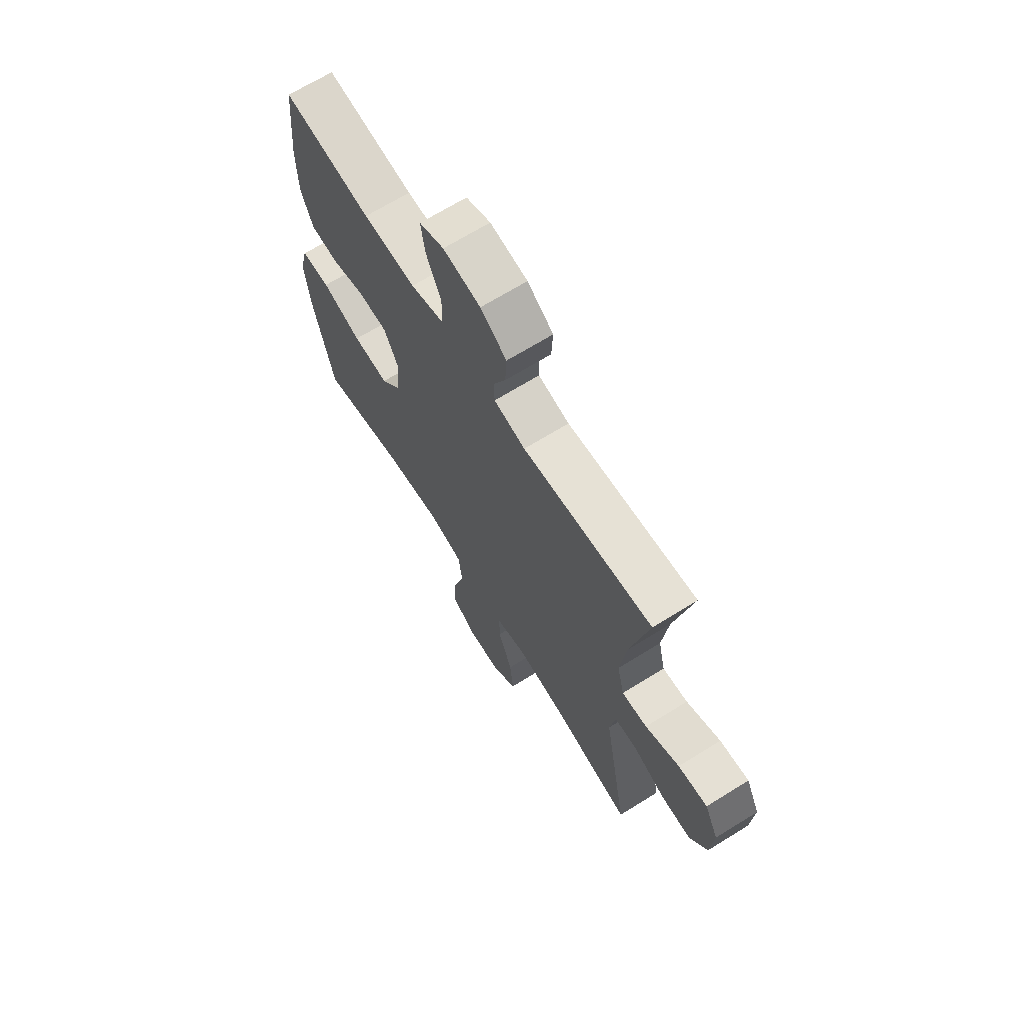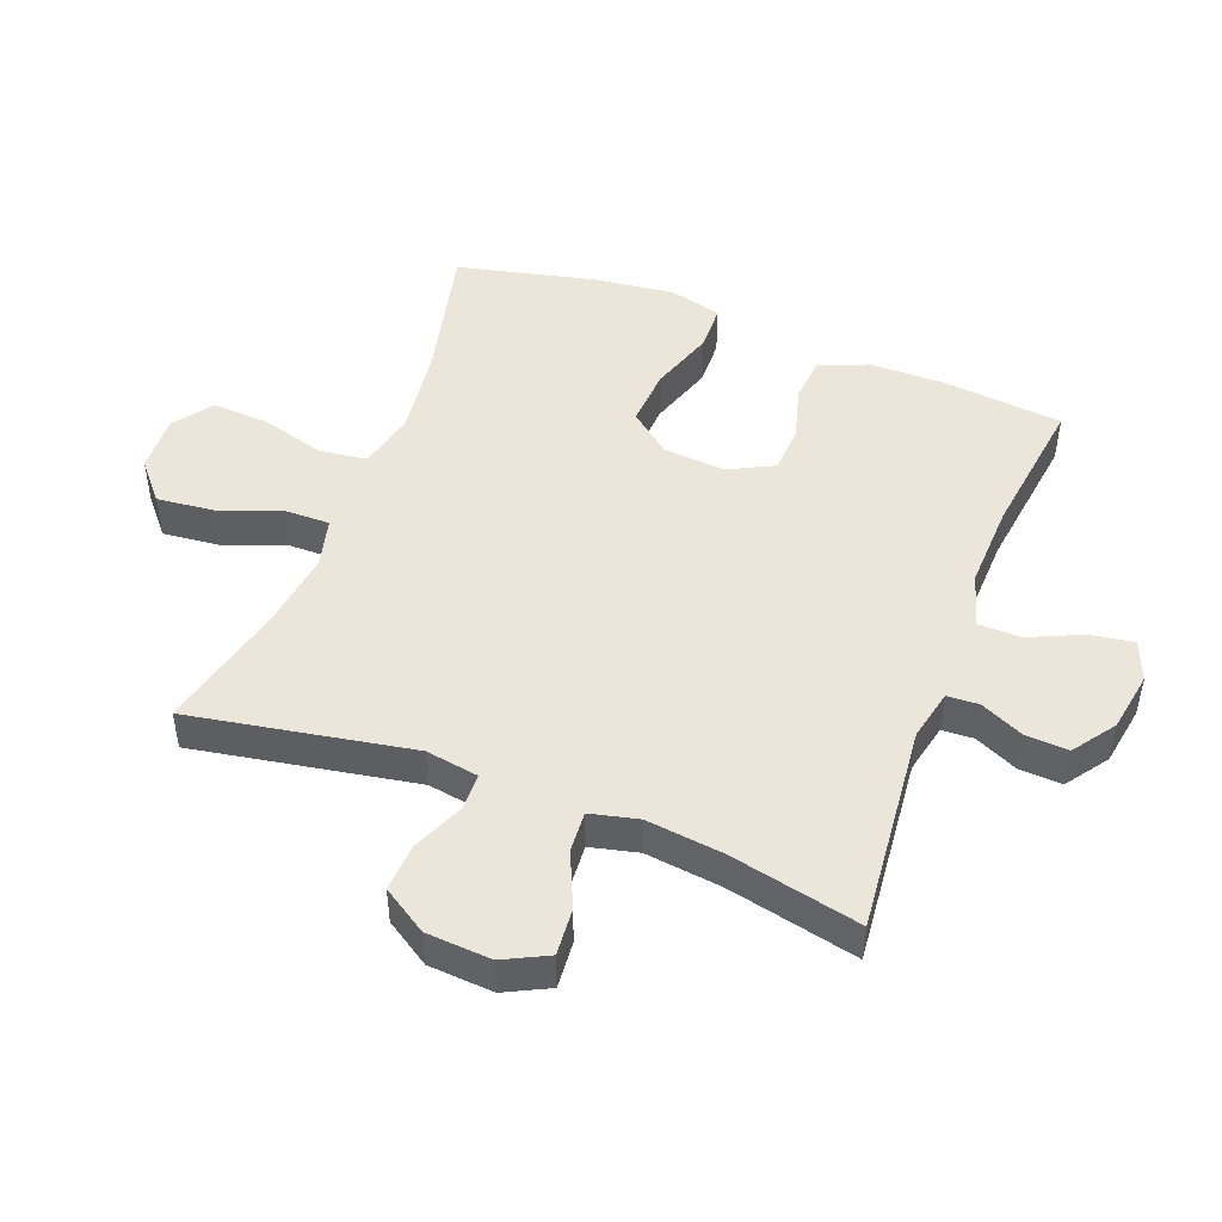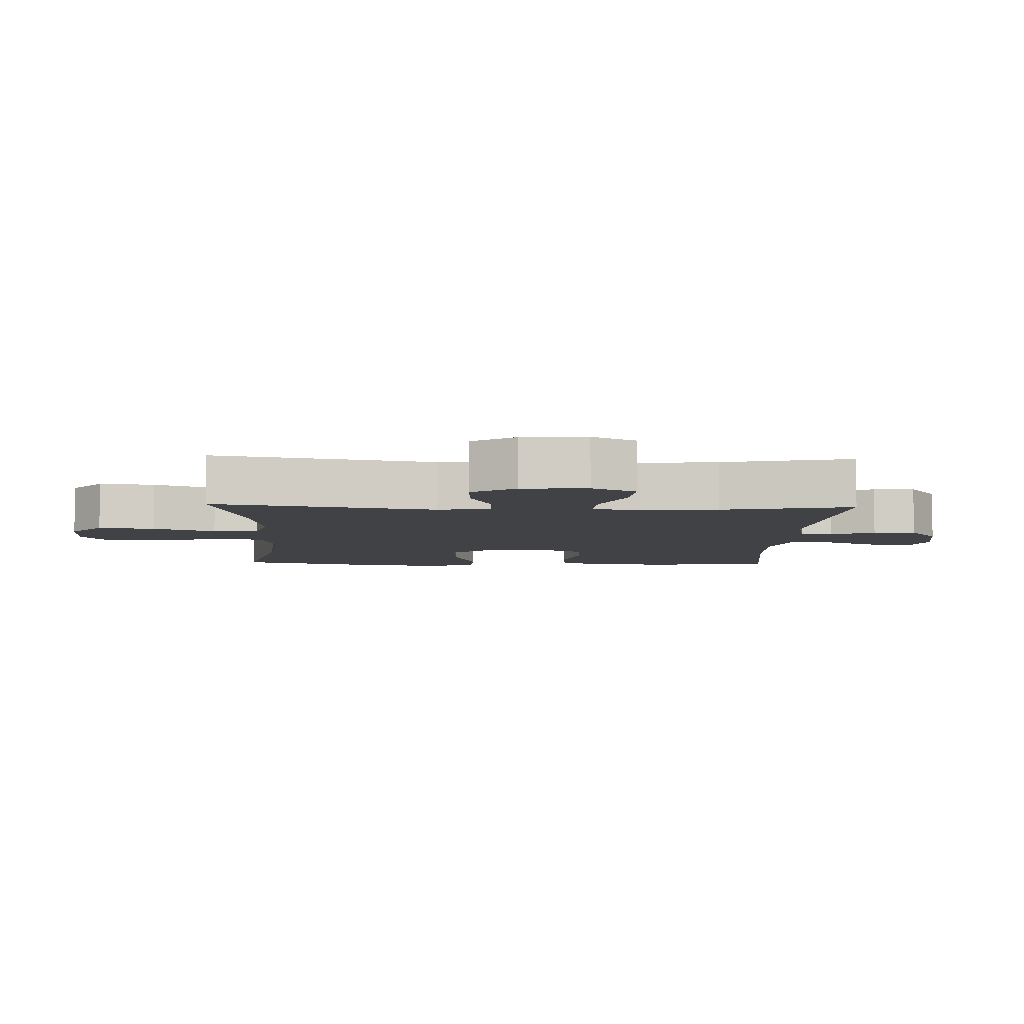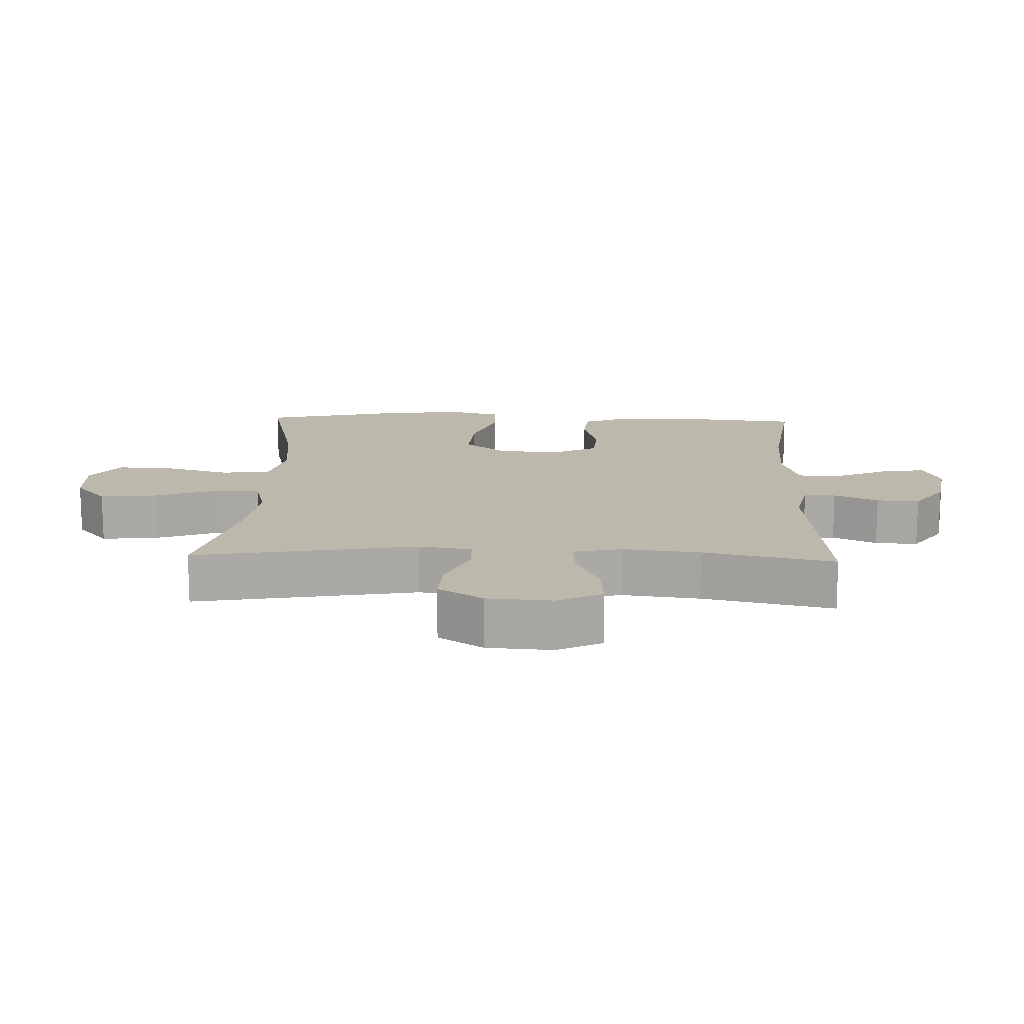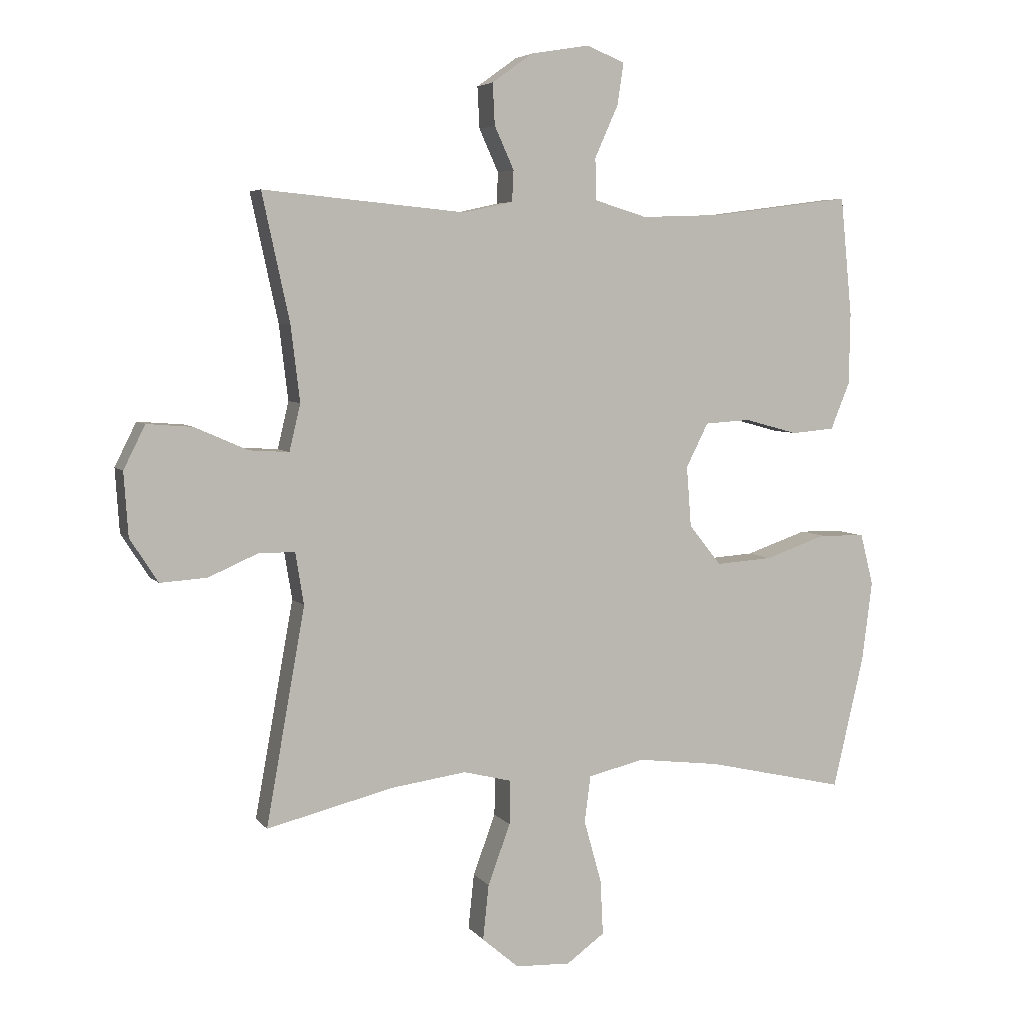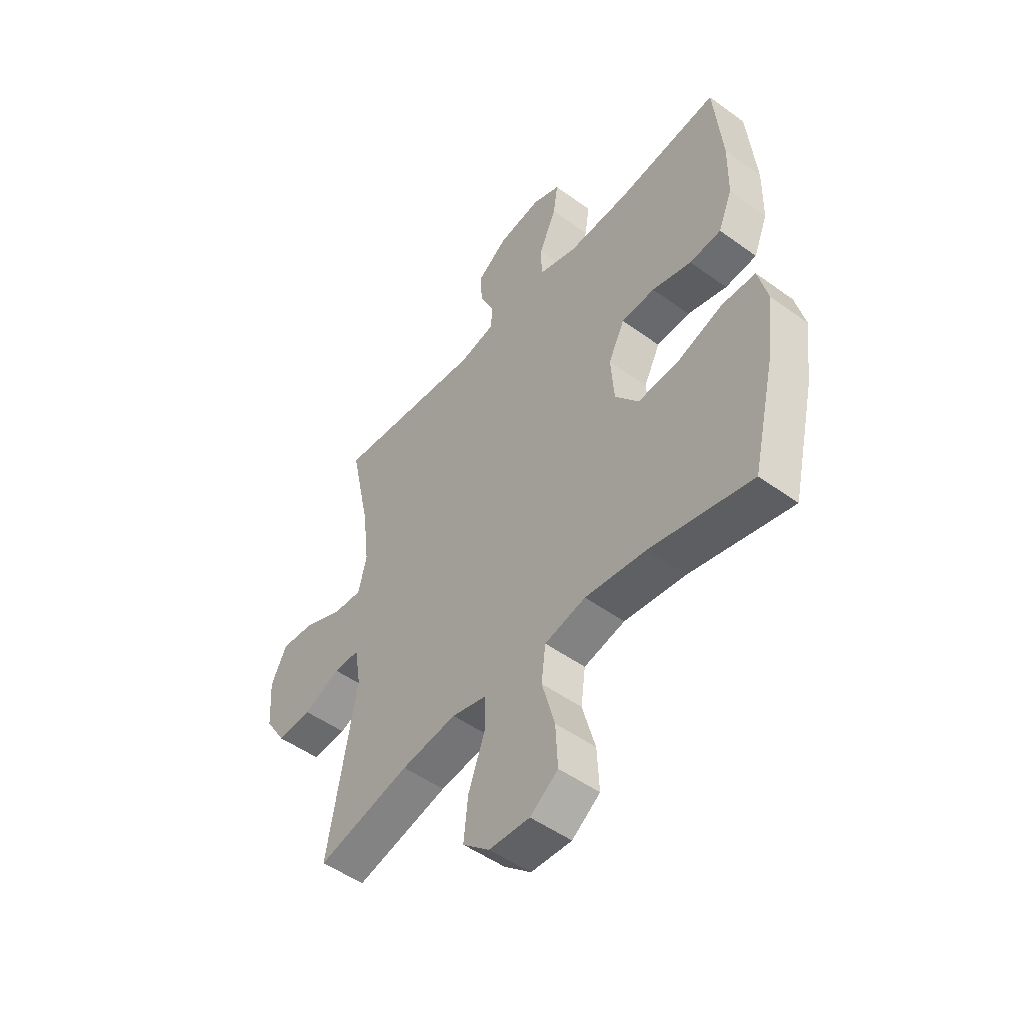
<metadata>
{"format":"obj","ext":"obj","renderer":"f3d","projection":"perspective","resolution":1024,"background":"white","views":[{"elev":67.9,"azim":-121.9,"up":"+Z"},{"elev":48.2,"azim":-69.1,"up":"+Y"},{"elev":-6.4,"azim":-92.4,"up":"+Y"},{"elev":14.7,"azim":-87.9,"up":"+Y"},{"elev":5.2,"azim":-19.7,"up":"+Z"},{"elev":-49.8,"azim":51.3,"up":"+Z"}]}
</metadata>
<code>
o path1112
v -0.4318 0.0375 0.2929
v -0.4171 0.0375 0.1703
v -0.4351 0.0375 0.09403
v -0.4996 0.0375 0.09804
v -0.5862 0.0375 0.1361
v -0.661 0.0375 0.142
v -0.6961 0.0375 0.0713
v -0.689 0.0375 -0.03232
v -0.6434 0.0375 -0.1033
v -0.5672 0.0375 -0.0984
v -0.4855 0.0375 -0.06272
v -0.4274 0.0375 -0.06371
v -0.4136 0.0375 -0.1481
v -0.4768 0.0375 -0.5014
v -0.2699 0.0375 -0.4503
v -0.1471 0.0375 -0.4334
v -0.06914 0.0375 -0.453
v -0.06992 0.0375 -0.525
v -0.1063 0.0375 -0.6239
v -0.1159 0.0375 -0.7139
v -0.05646 0.0375 -0.7647
v 0.03358 0.0375 -0.7686
v 0.09559 0.0375 -0.7234
v 0.09113 0.0375 -0.6336
v 0.06253 0.0375 -0.5314
v 0.07236 0.0375 -0.4555
v 0.1634 0.0375 -0.4337
v 0.2994 0.0375 -0.4501
v 0.5249 0.0375 -0.5014
v 0.5754 0.0375 -0.2841
v 0.5916 0.0375 -0.1546
v 0.5706 0.0375 -0.0711
v 0.4965 0.0375 -0.06904
v 0.3952 0.0375 -0.1037
v 0.3033 0.0375 -0.1102
v 0.2509 0.0375 -0.04454
v 0.2433 0.0375 0.05408
v 0.2795 0.0375 0.1258
v 0.3537 0.0375 0.1305
v 0.4409 0.0375 0.1068
v 0.511 0.0375 0.1131
v 0.5421 0.0375 0.19
v 0.5439 0.0375 0.3064
v 0.5249 0.0375 0.5005
v 0.2993 0.0375 0.4707
v 0.165 0.0375 0.4658
v 0.07884 0.0375 0.4918
v 0.07783 0.0375 0.5598
v 0.1159 0.0375 0.6451
v 0.1263 0.0375 0.7135
v 0.06365 0.0375 0.7386
v -0.03177 0.0375 0.7226
v -0.09824 0.0375 0.675
v -0.09475 0.0375 0.6072
v -0.06304 0.0375 0.5377
v -0.06554 0.0375 0.487
v -0.1455 0.0375 0.4693
v -0.4768 0.0375 0.5005
v -0.4318 -0.0375 0.2929
v -0.4171 -0.0375 0.1703
v -0.4351 -0.0375 0.09403
v -0.4996 -0.0375 0.09804
v -0.5862 -0.0375 0.1361
v -0.661 -0.0375 0.142
v -0.6961 -0.0375 0.0713
v -0.689 -0.0375 -0.03232
v -0.6434 -0.0375 -0.1033
v -0.5672 -0.0375 -0.0984
v -0.4855 -0.0375 -0.06272
v -0.4274 -0.0375 -0.06371
v -0.4136 -0.0375 -0.1481
v -0.4768 -0.0375 -0.5014
v -0.2699 -0.0375 -0.4503
v -0.1471 -0.0375 -0.4334
v -0.06914 -0.0375 -0.453
v -0.06992 -0.0375 -0.525
v -0.1063 -0.0375 -0.6239
v -0.1159 -0.0375 -0.7139
v -0.05646 -0.0375 -0.7647
v 0.03358 -0.0375 -0.7686
v 0.09559 -0.0375 -0.7234
v 0.09113 -0.0375 -0.6336
v 0.06253 -0.0375 -0.5314
v 0.07236 -0.0375 -0.4555
v 0.1634 -0.0375 -0.4337
v 0.2994 -0.0375 -0.4501
v 0.5249 -0.0375 -0.5014
v 0.5754 -0.0375 -0.2841
v 0.5916 -0.0375 -0.1546
v 0.5706 -0.0375 -0.0711
v 0.4965 -0.0375 -0.06904
v 0.3952 -0.0375 -0.1037
v 0.3033 -0.0375 -0.1102
v 0.2509 -0.0375 -0.04454
v 0.2433 -0.0375 0.05408
v 0.2795 -0.0375 0.1258
v 0.3537 -0.0375 0.1305
v 0.4409 -0.0375 0.1068
v 0.511 -0.0375 0.1131
v 0.5421 -0.0375 0.19
v 0.5439 -0.0375 0.3064
v 0.5249 -0.0375 0.5005
v 0.2993 -0.0375 0.4707
v 0.165 -0.0375 0.4658
v 0.07884 -0.0375 0.4918
v 0.07783 -0.0375 0.5598
v 0.1159 -0.0375 0.6451
v 0.1263 -0.0375 0.7135
v 0.06365 -0.0375 0.7386
v -0.03177 -0.0375 0.7226
v -0.09824 -0.0375 0.675
v -0.09475 -0.0375 0.6072
v -0.06304 -0.0375 0.5377
v -0.06554 -0.0375 0.487
v -0.1455 -0.0375 0.4693
v -0.4768 -0.0375 0.5005
v -0.661 0.0375 0.142
v -0.661 0.0375 0.142
v -0.6961 0.0375 0.0713
v -0.689 0.0375 -0.03232
v -0.6434 0.0375 -0.1033
v -0.6434 0.0375 -0.1033
v -0.5862 0.0375 0.1361
v -0.5672 0.0375 -0.0984
v -0.4996 0.0375 0.09804
v -0.4855 0.0375 -0.06272
v -0.4351 0.0375 0.09403
v -0.4351 0.0375 0.09403
v -0.4274 0.0375 -0.06371
v -0.4274 0.0375 -0.06371
v -0.4768 0.0375 0.5005
v -0.4768 0.0375 0.5005
v -0.4318 0.0375 0.2929
v -0.4171 0.0375 0.1703
v -0.4136 0.0375 -0.1481
v -0.4768 0.0375 -0.5014
v -0.4768 0.0375 -0.5014
v -0.2699 0.0375 -0.4503
v -0.1471 0.0375 -0.4334
v -0.1455 0.0375 0.4693
v -0.06914 0.0375 -0.453
v -0.06914 0.0375 -0.453
v -0.06554 0.0375 0.487
v -0.06554 0.0375 0.487
v -0.1063 0.0375 -0.6239
v -0.1159 0.0375 -0.7139
v -0.05646 0.0375 -0.7647
v -0.06992 0.0375 -0.525
v -0.03177 0.0375 0.7226
v -0.09824 0.0375 0.675
v -0.09475 0.0375 0.6072
v -0.06304 0.0375 0.5377
v 0.03358 0.0375 -0.7686
v 0.06365 0.0375 0.7386
v 0.09559 0.0375 -0.7234
v 0.06253 0.0375 -0.5314
v 0.07236 0.0375 -0.4555
v 0.07236 0.0375 -0.4555
v 0.09113 0.0375 -0.6336
v 0.1263 0.0375 0.7135
v 0.1263 0.0375 0.7135
v 0.07884 0.0375 0.4918
v 0.07884 0.0375 0.4918
v 0.07783 0.0375 0.5598
v 0.1634 0.0375 -0.4337
v 0.1159 0.0375 0.6451
v 0.165 0.0375 0.4658
v 0.2994 0.0375 -0.4501
v 0.2993 0.0375 0.4707
v 0.2509 0.0375 -0.04454
v 0.2433 0.0375 0.05408
v 0.2795 0.0375 0.1258
v 0.3033 0.0375 -0.1102
v 0.3537 0.0375 0.1305
v 0.3952 0.0375 -0.1037
v 0.4409 0.0375 0.1068
v 0.4965 0.0375 -0.06904
v 0.5249 0.0375 0.5005
v 0.5249 0.0375 0.5005
v 0.511 0.0375 0.1131
v 0.511 0.0375 0.1131
v 0.5706 0.0375 -0.0711
v 0.5706 0.0375 -0.0711
v 0.5249 0.0375 -0.5014
v 0.5249 0.0375 -0.5014
v 0.5421 0.0375 0.19
v 0.5439 0.0375 0.3064
v 0.5754 0.0375 -0.2841
v 0.5916 0.0375 -0.1546
v -0.661 -0.0375 0.142
v -0.661 -0.0375 0.142
v -0.6961 -0.0375 0.0713
v -0.689 -0.0375 -0.03232
v -0.6434 -0.0375 -0.1033
v -0.6434 -0.0375 -0.1033
v -0.5862 -0.0375 0.1361
v -0.5672 -0.0375 -0.0984
v -0.4996 -0.0375 0.09804
v -0.4855 -0.0375 -0.06272
v -0.4351 -0.0375 0.09403
v -0.4351 -0.0375 0.09403
v -0.4274 -0.0375 -0.06371
v -0.4274 -0.0375 -0.06371
v -0.4768 -0.0375 0.5005
v -0.4768 -0.0375 0.5005
v -0.4318 -0.0375 0.2929
v -0.4171 -0.0375 0.1703
v -0.4136 -0.0375 -0.1481
v -0.4768 -0.0375 -0.5014
v -0.4768 -0.0375 -0.5014
v -0.2699 -0.0375 -0.4503
v -0.1471 -0.0375 -0.4334
v -0.1455 -0.0375 0.4693
v -0.06914 -0.0375 -0.453
v -0.06914 -0.0375 -0.453
v -0.06554 -0.0375 0.487
v -0.06554 -0.0375 0.487
v -0.1063 -0.0375 -0.6239
v -0.1159 -0.0375 -0.7139
v -0.05646 -0.0375 -0.7647
v -0.06992 -0.0375 -0.525
v -0.03177 -0.0375 0.7226
v -0.09824 -0.0375 0.675
v -0.09475 -0.0375 0.6072
v -0.06304 -0.0375 0.5377
v 0.03358 -0.0375 -0.7686
v 0.06365 -0.0375 0.7386
v 0.09559 -0.0375 -0.7234
v 0.06253 -0.0375 -0.5314
v 0.07236 -0.0375 -0.4555
v 0.07236 -0.0375 -0.4555
v 0.09113 -0.0375 -0.6336
v 0.1263 -0.0375 0.7135
v 0.1263 -0.0375 0.7135
v 0.07884 -0.0375 0.4918
v 0.07884 -0.0375 0.4918
v 0.07783 -0.0375 0.5598
v 0.1634 -0.0375 -0.4337
v 0.1159 -0.0375 0.6451
v 0.165 -0.0375 0.4658
v 0.2994 -0.0375 -0.4501
v 0.2993 -0.0375 0.4707
v 0.2509 -0.0375 -0.04454
v 0.2433 -0.0375 0.05408
v 0.2795 -0.0375 0.1258
v 0.3033 -0.0375 -0.1102
v 0.3537 -0.0375 0.1305
v 0.3952 -0.0375 -0.1037
v 0.4409 -0.0375 0.1068
v 0.4965 -0.0375 -0.06904
v 0.5249 -0.0375 0.5005
v 0.5249 -0.0375 0.5005
v 0.511 -0.0375 0.1131
v 0.511 -0.0375 0.1131
v 0.5706 -0.0375 -0.0711
v 0.5706 -0.0375 -0.0711
v 0.5249 -0.0375 -0.5014
v 0.5249 -0.0375 -0.5014
v 0.5421 -0.0375 0.19
v 0.5439 -0.0375 0.3064
v 0.5754 -0.0375 -0.2841
v 0.5916 -0.0375 -0.1546
f 197 198 193
f 261 248 241
f 224 237 222
f 211 208 209
f 213 207 244
f 214 230 243
f 246 241 248
f 229 214 221
f 243 212 214
f 230 214 229
f 220 226 232
f 248 261 262
f 240 245 242
f 244 202 243
f 237 225 235
f 235 245 240
f 245 216 244
f 216 213 244
f 190 192 196
f 251 242 260
f 198 199 200
f 218 229 221
f 220 218 219
f 248 262 250
f 246 238 241
f 199 198 197
f 194 197 193
f 239 222 237
f 259 249 253
f 216 235 225
f 235 216 245
f 259 247 249
f 223 224 222
f 206 213 204
f 243 230 238
f 212 208 211
f 196 193 198
f 261 241 257
f 229 218 232
f 227 222 239
f 260 247 259
f 224 225 237
f 250 262 255
f 192 193 196
f 242 247 260
f 245 247 242
f 200 199 202
f 232 226 228
f 220 232 218
f 208 212 243
f 233 227 239
f 206 207 213
f 200 202 244
f 202 208 243
f 207 200 244
f 243 238 246
f 118 7 65 191
f 7 8 66 65
f 8 122 195 66
f 5 6 64 63
f 9 10 68 67
f 4 5 63 62
f 10 11 69 68
f 128 4 62 201
f 11 130 203 69
f 132 1 59 205
f 2 3 61 60
f 1 2 60 59
f 13 137 210 71
f 12 13 71 70
f 14 15 73 72
f 15 16 74 73
f 57 58 116 115
f 16 142 215 74
f 144 57 115 217
f 19 20 78 77
f 20 21 79 78
f 18 19 77 76
f 52 53 111 110
f 53 54 112 111
f 54 55 113 112
f 17 18 76 75
f 55 56 114 113
f 21 22 80 79
f 51 52 110 109
f 22 23 81 80
f 25 158 231 83
f 24 25 83 82
f 23 24 82 81
f 161 51 109 234
f 163 48 106 236
f 26 27 85 84
f 49 50 108 107
f 48 49 107 106
f 46 47 105 104
f 27 28 86 85
f 45 46 104 103
f 36 37 95 94
f 37 38 96 95
f 35 36 94 93
f 38 39 97 96
f 34 35 93 92
f 39 40 98 97
f 33 34 92 91
f 179 45 103 252
f 40 181 254 98
f 183 33 91 256
f 28 185 258 86
f 41 42 100 99
f 43 44 102 101
f 42 43 101 100
f 29 30 88 87
f 31 32 90 89
f 30 31 89 88
f 124 120 125
f 188 168 175
f 151 149 164
f 138 136 135
f 140 171 134
f 141 170 157
f 173 175 168
f 156 148 141
f 170 141 139
f 157 156 141
f 147 159 153
f 175 189 188
f 167 169 172
f 171 170 129
f 164 162 152
f 162 167 172
f 172 171 143
f 143 171 140
f 117 123 119
f 178 187 169
f 125 127 126
f 145 148 156
f 147 146 145
f 175 177 189
f 173 168 165
f 126 124 125
f 121 120 124
f 166 164 149
f 186 180 176
f 143 152 162
f 162 172 143
f 186 176 174
f 150 149 151
f 133 131 140
f 170 165 157
f 139 138 135
f 123 125 120
f 188 184 168
f 156 159 145
f 154 166 149
f 187 186 174
f 151 164 152
f 177 182 189
f 119 123 120
f 169 187 174
f 172 169 174
f 127 129 126
f 159 155 153
f 147 145 159
f 135 170 139
f 160 166 154
f 133 140 134
f 127 171 129
f 129 170 135
f 134 171 127
f 170 173 165

</code>
